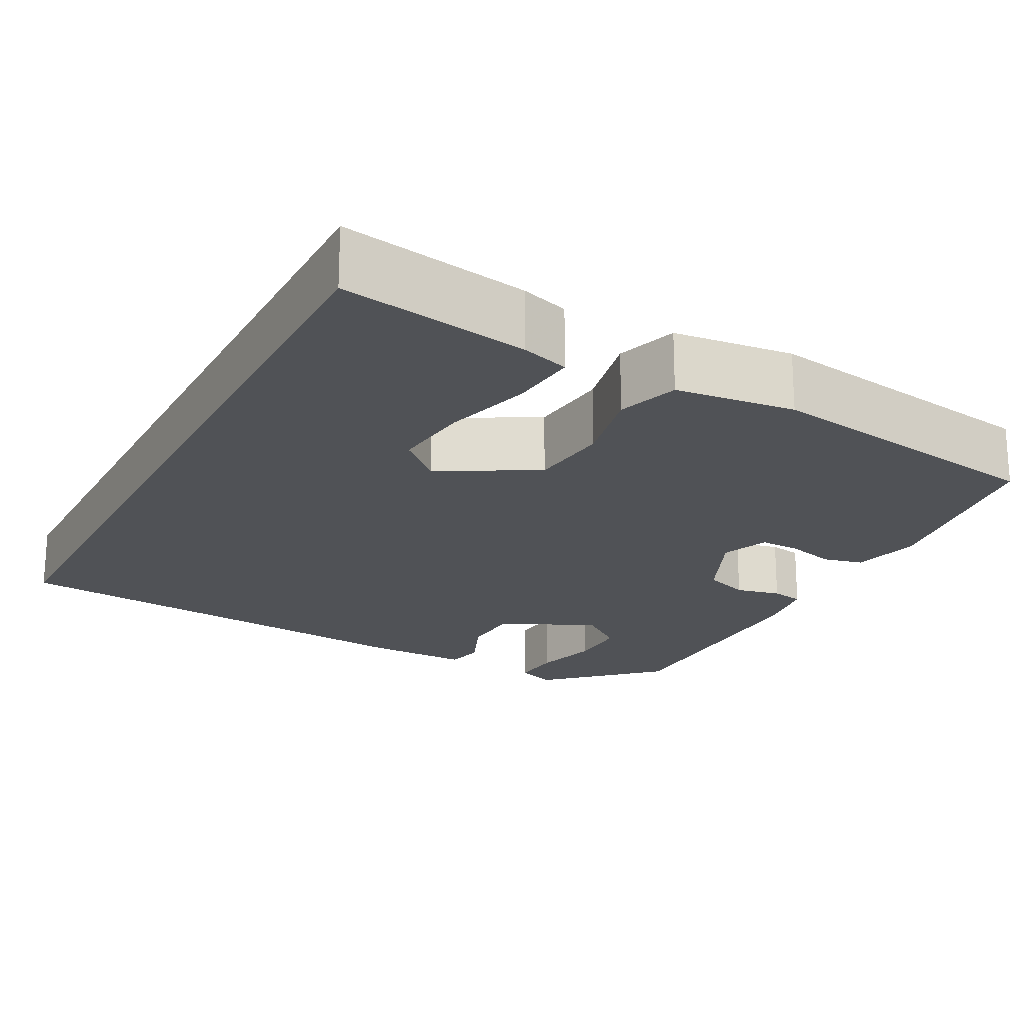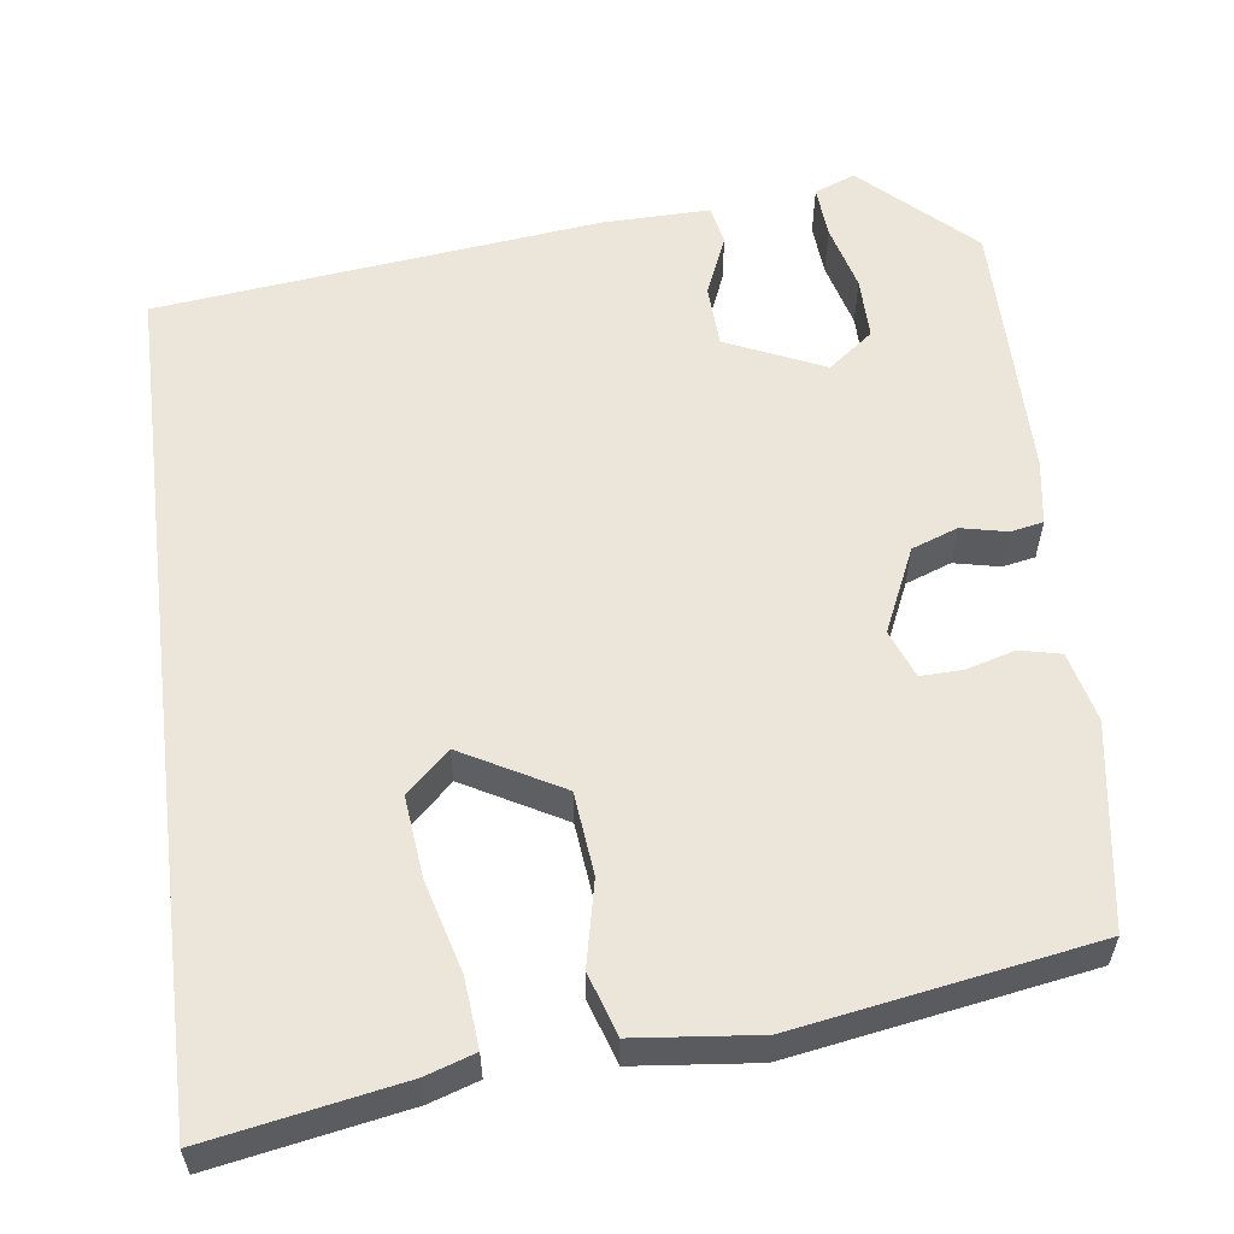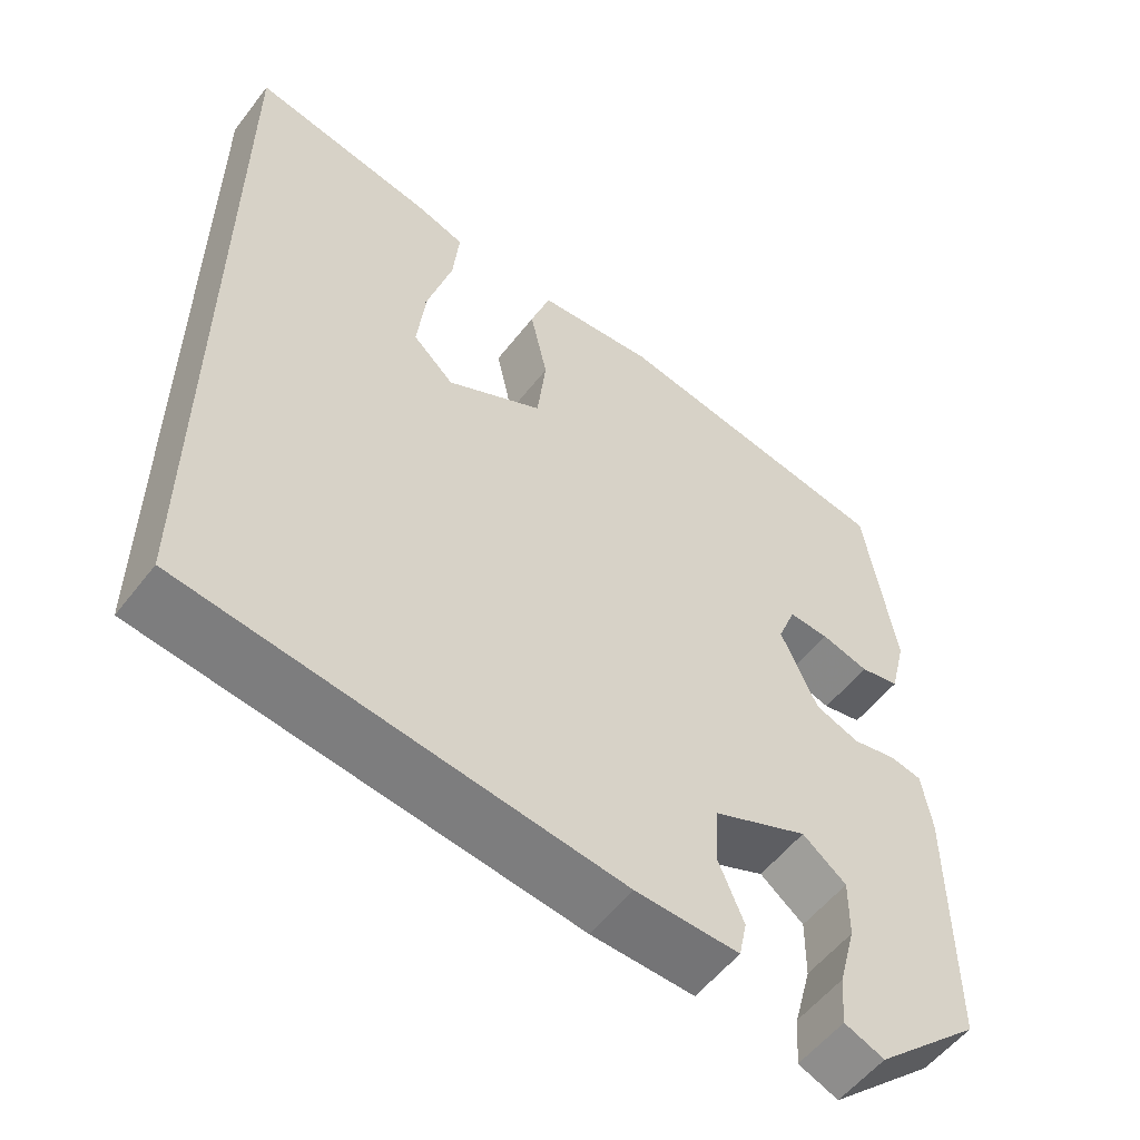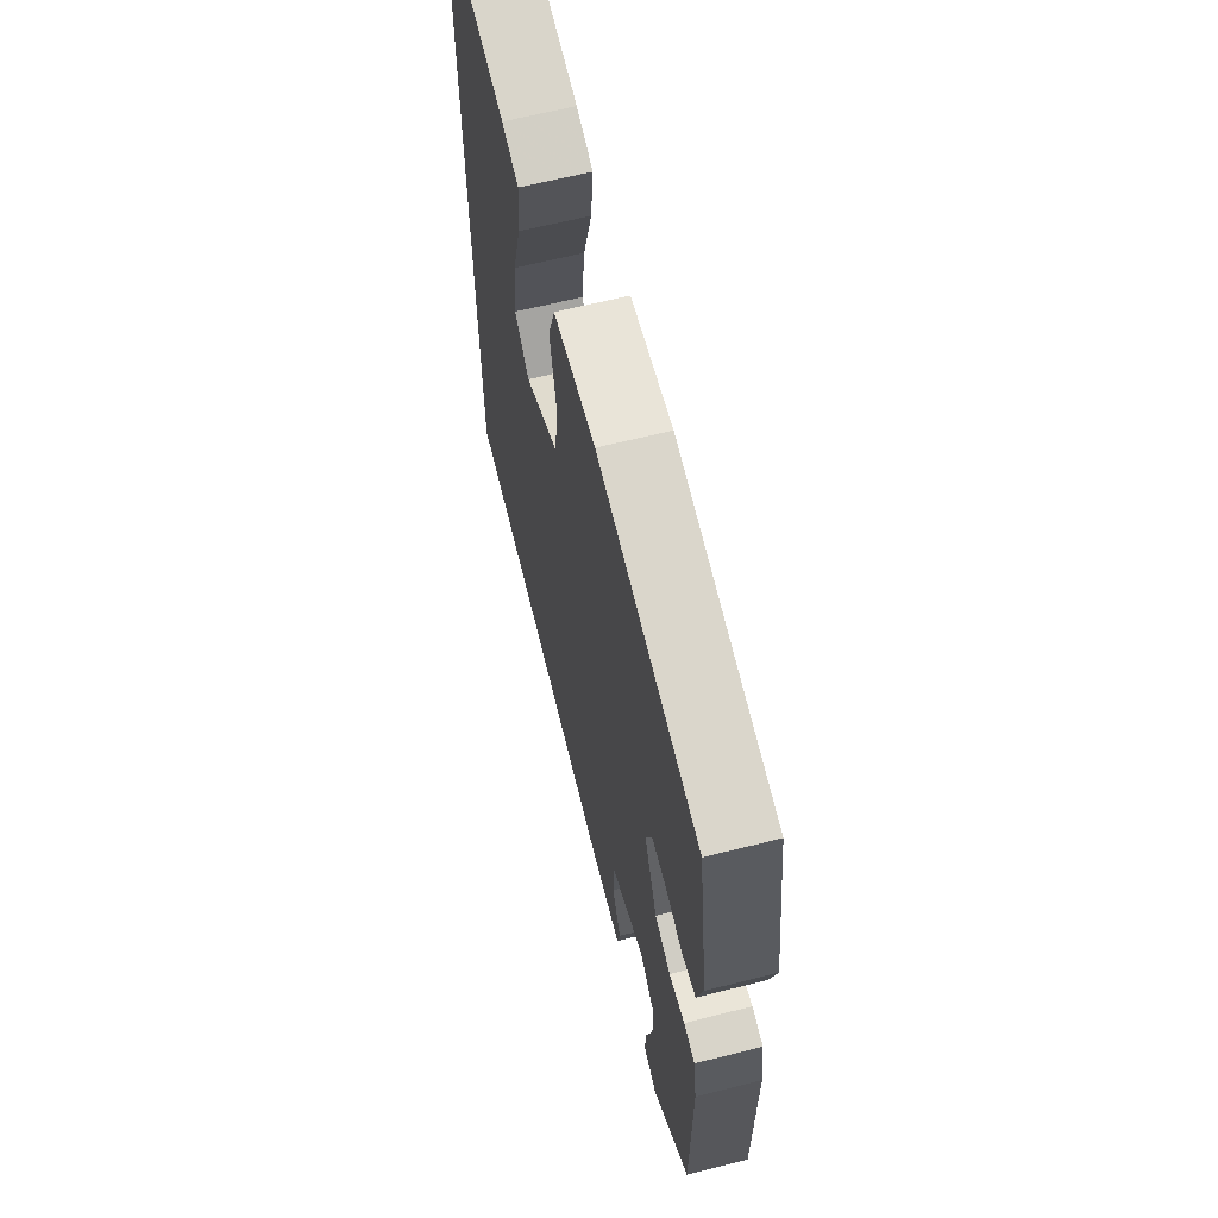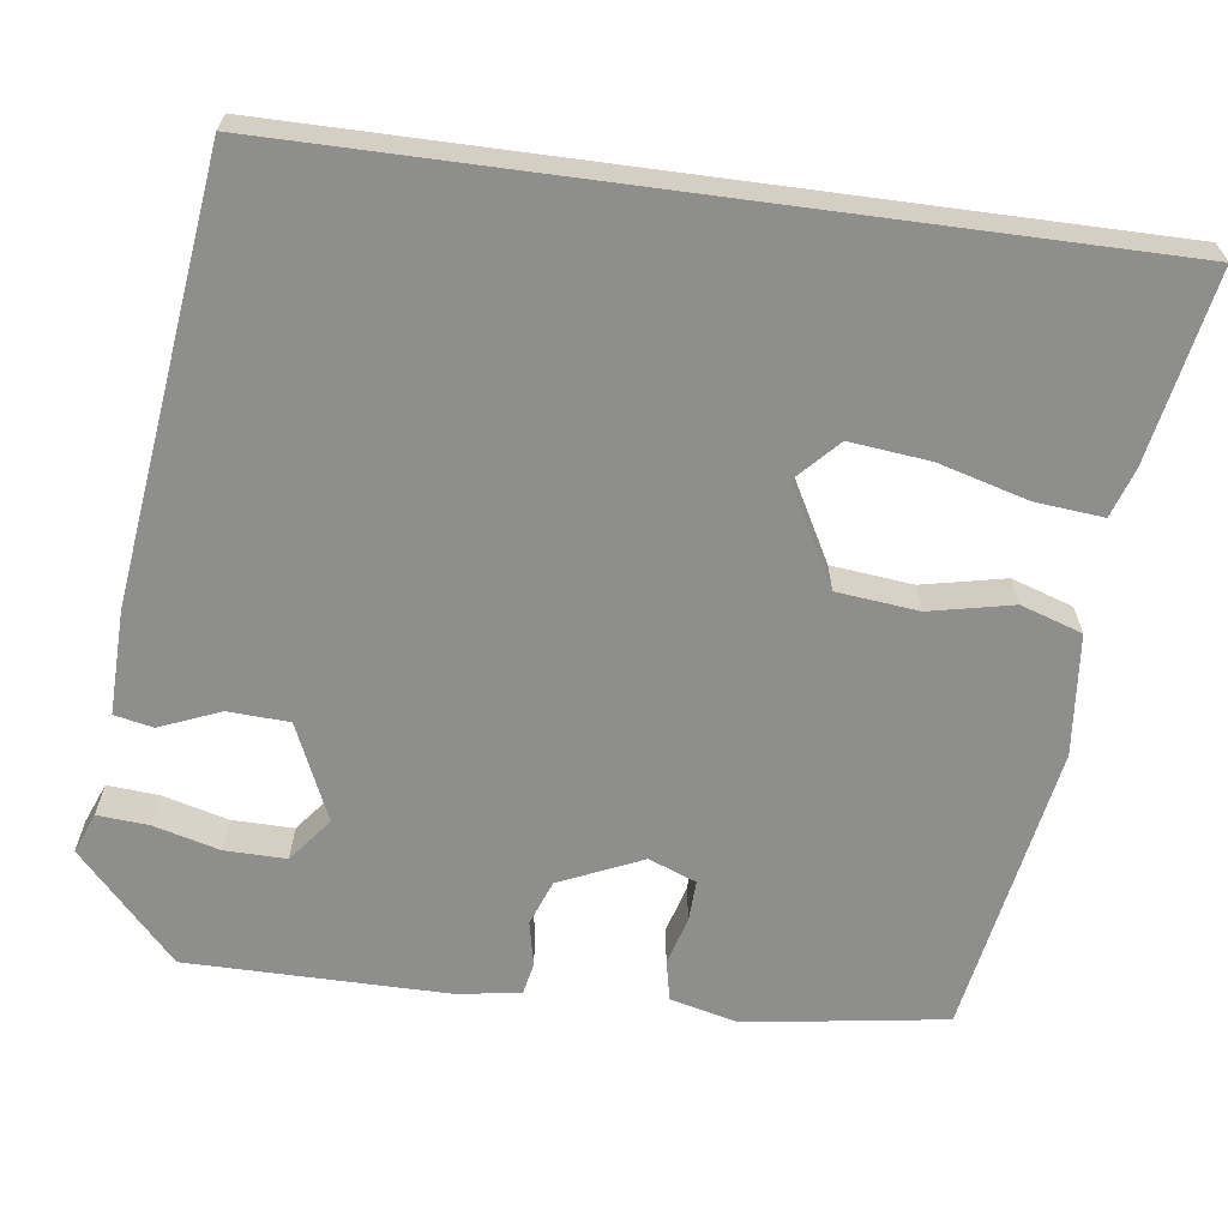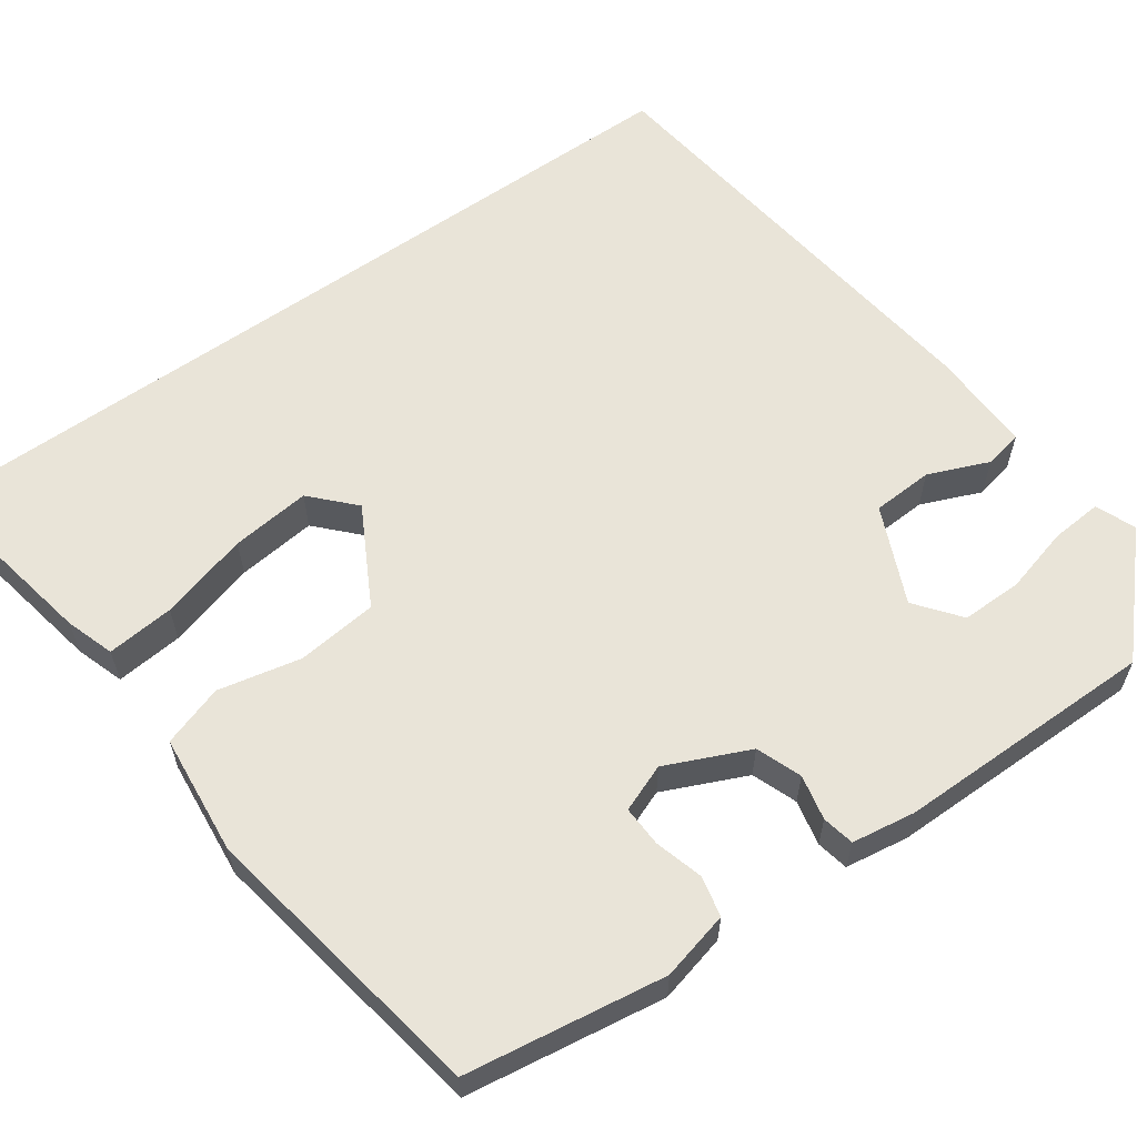
<metadata>
{"format":"obj","ext":"obj","renderer":"f3d","projection":"perspective","resolution":1024,"background":"white","views":[{"elev":-20.6,"azim":-27.5,"up":"+Y"},{"elev":57.6,"azim":-7.1,"up":"+Y"},{"elev":-55.6,"azim":-37.2,"up":"+Z"},{"elev":64.6,"azim":75.8,"up":"+Z"},{"elev":-64.9,"azim":-97.6,"up":"+Y"},{"elev":60.3,"azim":54.7,"up":"+Y"}]}
</metadata>
<code>
v -0.5 0.07 0.591
v -0.265 0.07 0.547
v -0.205 0.07 0.527
v -0.213 0.07 0.443
v -0.244 0.07 0.332
v -0.255 0.07 0.233
v -0.203 0.07 0.184
v -0.081 0.07 0.25
v -0.07 0.07 0.351
v -0.092 0.07 0.454
v -0.067 0.07 0.53
v 0.083 0.07 0.545
v 0.445 0.07 0.482
v 0.482 0.07 0.234
v 0.461 0.07 0.149
v 0.411 0.07 0.138
v 0.351 0.07 0.155
v 0.3 0.07 0.157
v 0.277 0.07 0.098
v 0.323 0.07 -0.005
v 0.379 0.07 -0.026
v 0.435 0.07 -0.014
v 0.475 0.07 -0.022
v 0.487 0.07 -0.101
v 0.486 0.07 -0.425
v 0.353 0.07 -0.549
v 0.303 0.07 -0.529
v 0.308 0.07 -0.465
v 0.33 0.07 -0.383
v 0.331 0.07 -0.307
v 0.276 0.07 -0.264
v 0.156 0.07 -0.317
v 0.152 0.07 -0.393
v 0.183 0.07 -0.468
v 0.173 0.07 -0.516
v 0.043 0.07 -0.513
v -0.5 0.07 -0.447
v -0.5 0 0.591
v -0.265 0 0.547
v -0.205 0 0.527
v -0.213 0 0.443
v -0.244 0 0.332
v -0.255 0 0.233
v -0.203 0 0.184
v -0.081 0 0.25
v -0.07 0 0.351
v -0.092 0 0.454
v -0.067 0 0.53
v 0.083 0 0.545
v 0.445 0 0.482
v 0.482 0 0.234
v 0.461 0 0.149
v 0.411 0 0.138
v 0.351 0 0.155
v 0.3 0 0.157
v 0.277 0 0.098
v 0.323 0 -0.005
v 0.379 0 -0.026
v 0.435 0 -0.014
v 0.475 0 -0.022
v 0.487 0 -0.101
v 0.486 0 -0.425
v 0.353 0 -0.549
v 0.303 0 -0.529
v 0.308 0 -0.465
v 0.33 0 -0.383
v 0.331 0 -0.307
v 0.276 0 -0.264
v 0.156 0 -0.317
v 0.152 0 -0.393
v 0.183 0 -0.468
v 0.173 0 -0.516
v 0.043 0 -0.513
v -0.5 0 -0.447
f 36 37 1
f 35 36 1
f 34 35 1
f 33 34 1
f 27 28 29
f 26 27 29
f 25 26 29
f 24 25 29
f 23 24 29
f 22 23 29
f 21 22 29 30
f 20 21 30 31
f 15 16 17
f 14 15 17
f 13 14 17
f 12 13 17
f 11 12 17
f 10 11 17
f 9 10 17
f 8 9 17 18
f 7 8 18 19
f 3 4 5
f 2 3 5
f 1 2 5
f 1 5 6
f 33 1 6
f 32 33 6 7
f 20 31 32
f 19 20 32
f 7 19 32
f 38 74 73
f 38 73 72
f 38 72 71
f 38 71 70
f 66 65 64
f 66 64 63
f 66 63 62
f 66 62 61
f 66 61 60
f 66 60 59
f 67 66 59 58
f 68 67 58 57
f 54 53 52
f 54 52 51
f 54 51 50
f 54 50 49
f 54 49 48
f 54 48 47
f 54 47 46
f 55 54 46 45
f 56 55 45 44
f 42 41 40
f 42 40 39
f 42 39 38
f 43 42 38
f 43 38 70
f 44 43 70 69
f 69 68 57
f 69 57 56
f 69 56 44
f 1 38 39 2
f 2 39 40 3
f 3 40 41 4
f 4 41 42 5
f 5 42 43 6
f 6 43 44 7
f 7 44 45 8
f 8 45 46 9
f 9 46 47 10
f 10 47 48 11
f 11 48 49 12
f 12 49 50 13
f 13 50 51 14
f 14 51 52 15
f 15 52 53 16
f 16 53 54 17
f 17 54 55 18
f 18 55 56 19
f 19 56 57 20
f 20 57 58 21
f 21 58 59 22
f 22 59 60 23
f 23 60 61 24
f 24 61 62 25
f 25 62 63 26
f 26 63 64 27
f 27 64 65 28
f 28 65 66 29
f 29 66 67 30
f 30 67 68 31
f 31 68 69 32
f 32 69 70 33
f 33 70 71 34
f 34 71 72 35
f 35 72 73 36
f 36 73 74 37
f 37 74 38 1

</code>
